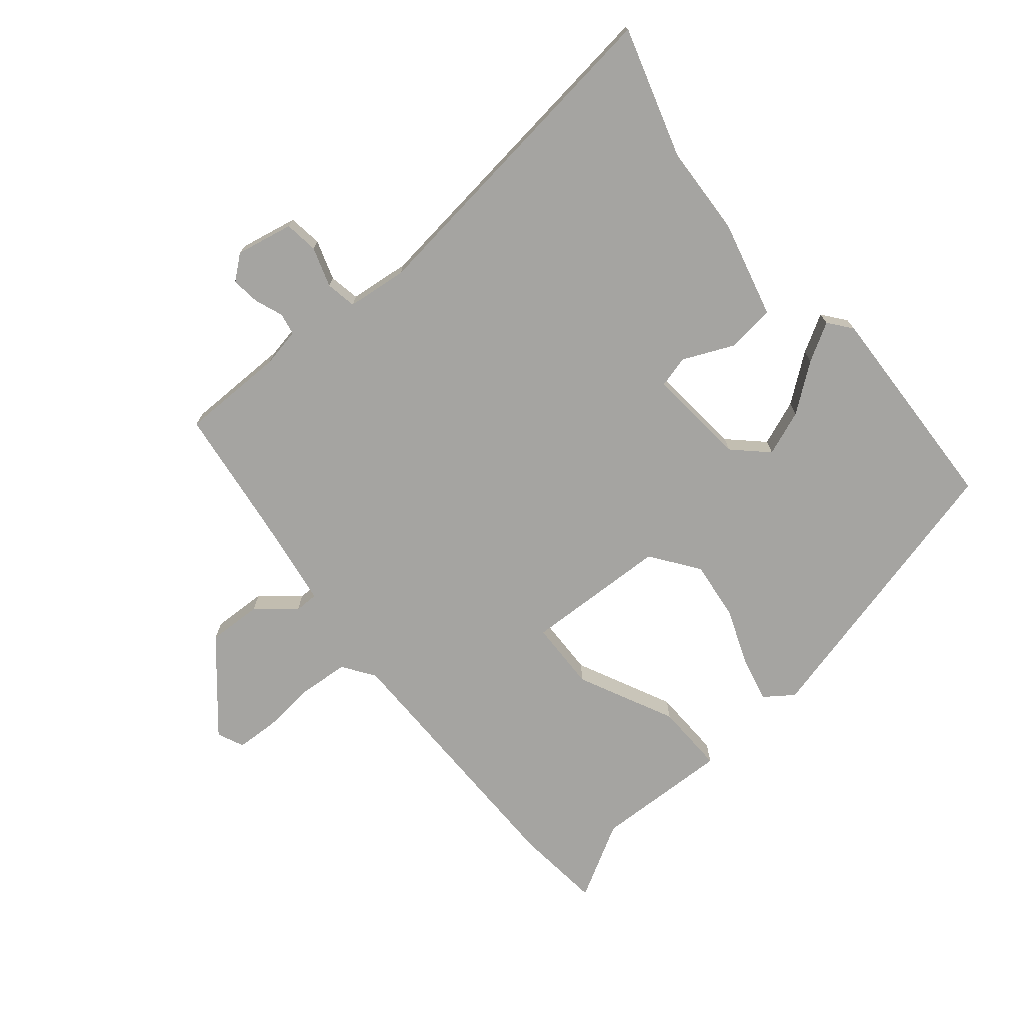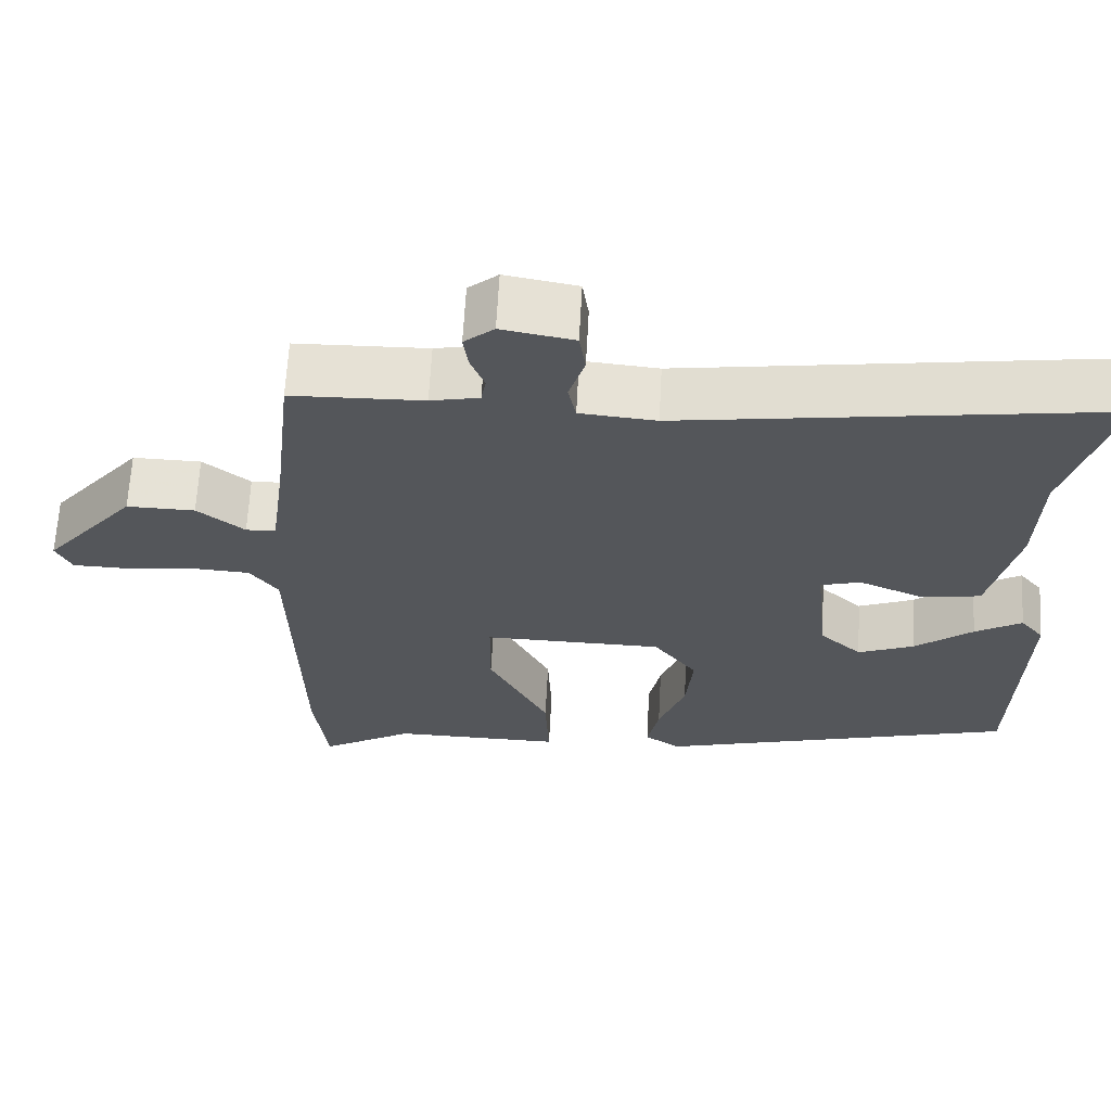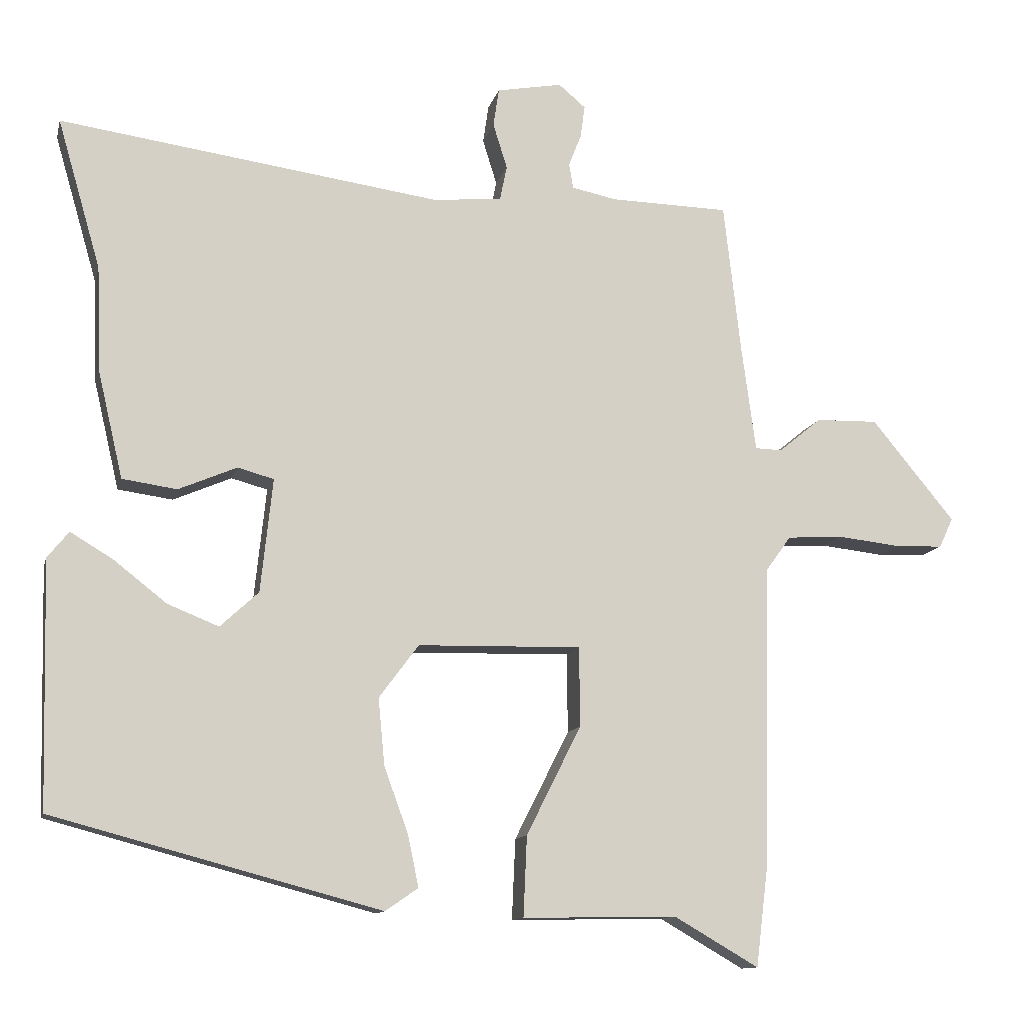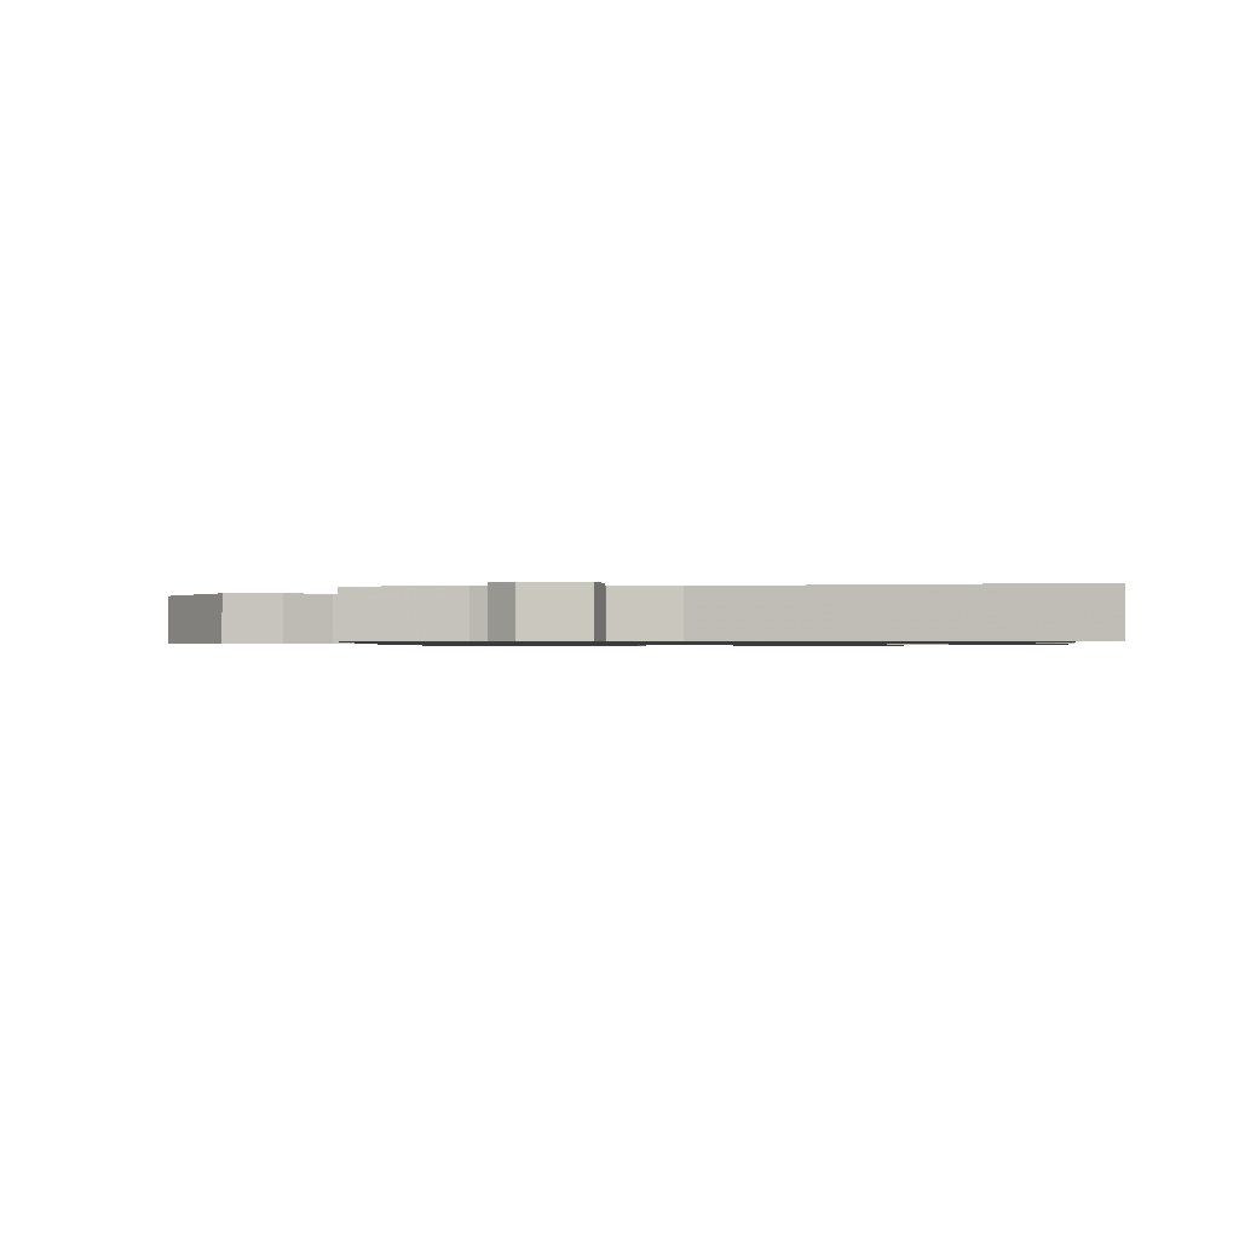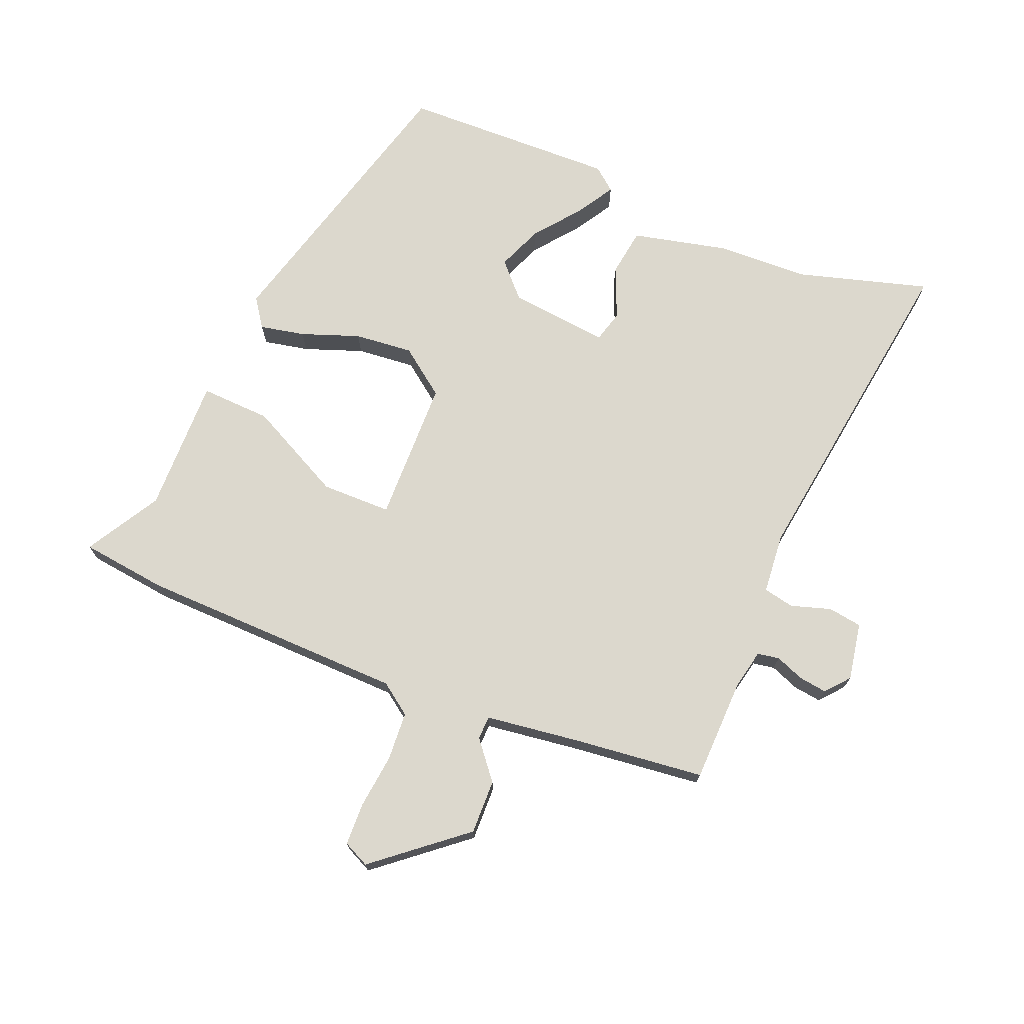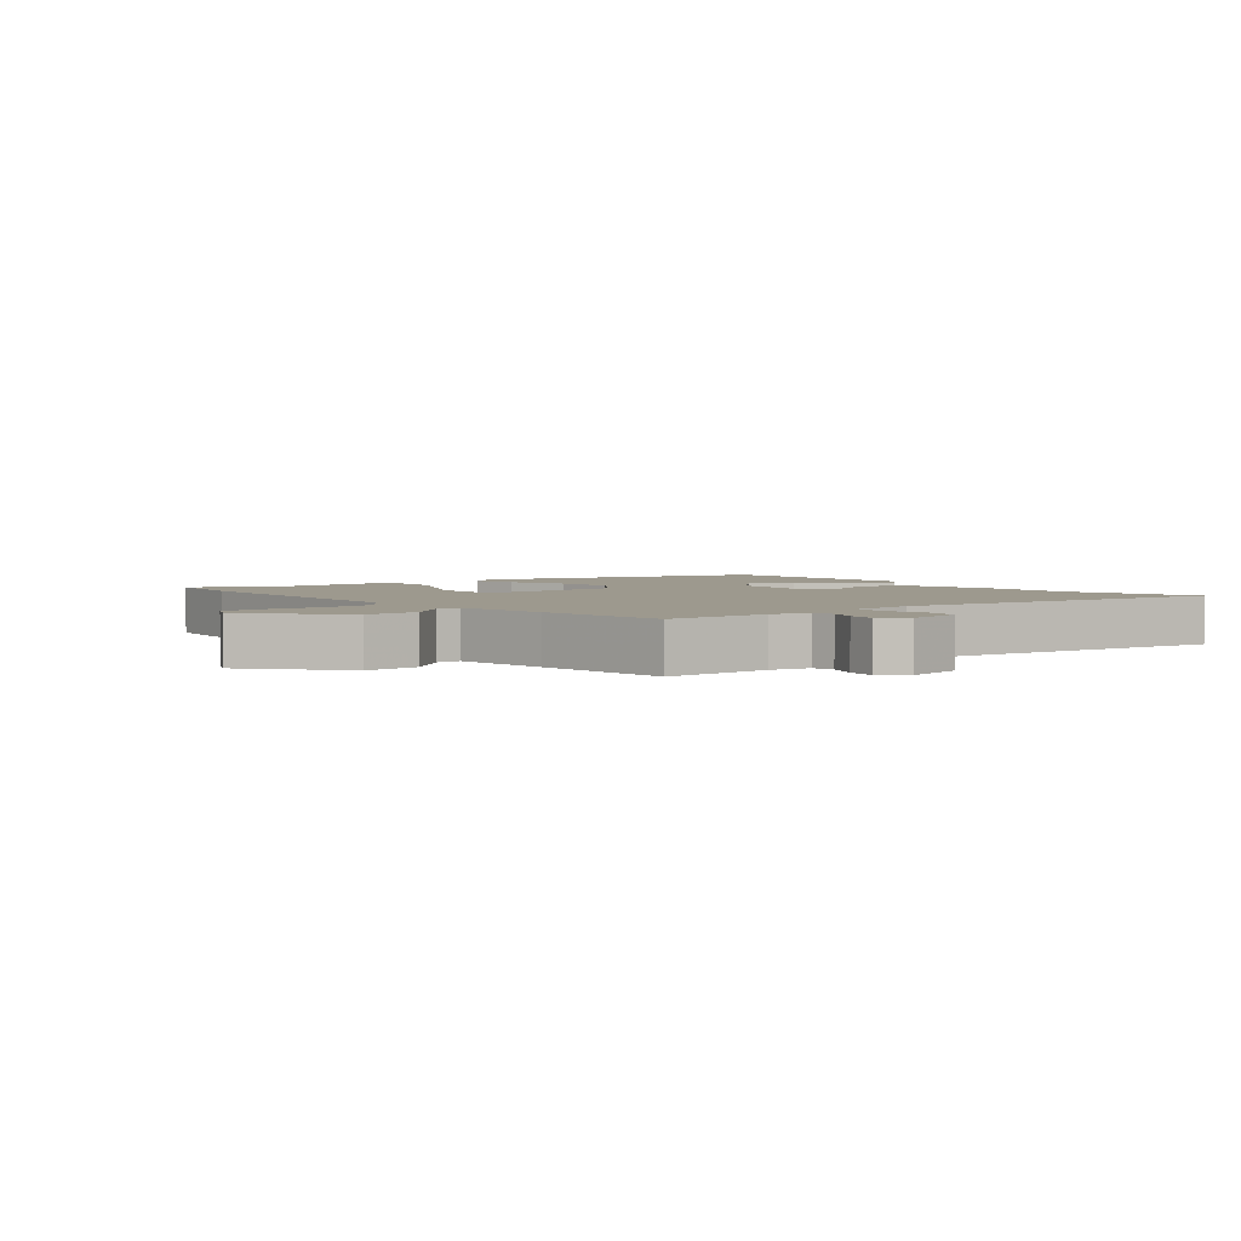
<metadata>
{"format":"obj","ext":"obj","renderer":"f3d","projection":"perspective","resolution":1024,"background":"white","views":[{"elev":-73.3,"azim":38.8,"up":"+Y"},{"elev":64.3,"azim":3.1,"up":"+Z"},{"elev":-11.8,"azim":166.9,"up":"+Z"},{"elev":-0.9,"azim":5.3,"up":"+Y"},{"elev":72.4,"azim":-67.6,"up":"+Y"},{"elev":3.4,"azim":-39.4,"up":"+Y"}]}
</metadata>
<code>
v -0.457 0.07 0.501
v -0.289 0.07 0.505
v -0.227 0.07 0.518
v -0.221 0.07 0.553
v -0.239 0.07 0.599
v -0.245 0.07 0.644
v -0.207 0.07 0.676
v -0.115 0.07 0.659
v -0.107 0.07 0.605
v -0.127 0.07 0.541
v -0.117 0.07 0.492
v -0.02 0.07 0.483
v 0.517 0.07 0.558
v 0.456 0.07 0.347
v 0.451 0.07 0.202
v 0.415 0.07 0.048
v 0.338 0.07 0.037
v 0.256 0.07 0.072
v 0.205 0.07 0.058
v 0.222 0.07 -0.102
v 0.276 0.07 -0.152
v 0.348 0.07 -0.123
v 0.422 0.07 -0.065
v 0.482 0.07 -0.029
v 0.512 0.07 -0.066
v 0.503 0.07 -0.411
v 0.042 0.07 -0.534
v -0.004 0.07 -0.502
v 0.011 0.07 -0.43
v 0.045 0.07 -0.337
v 0.054 0.07 -0.243
v -0.002 0.07 -0.168
v -0.232 0.07 -0.163
v -0.233 0.07 -0.275
v -0.156 0.07 -0.428
v -0.151 0.07 -0.541
v -0.368 0.07 -0.537
v -0.487 0.07 -0.606
v -0.504 0.07 -0.467
v -0.513 0.07 -0.041
v -0.549 0.07 0.009
v -0.627 0.07 0.014
v -0.715 0.07 0.004
v -0.783 0.07 0.006
v -0.803 0.07 0.048
v -0.686 0.07 0.19
v -0.599 0.07 0.188
v -0.539 0.07 0.139
v -0.501 0.07 0.14
v -0.481 0.07 0.289
v -0.457 0 0.501
v -0.289 0 0.505
v -0.227 0 0.518
v -0.221 0 0.553
v -0.239 0 0.599
v -0.245 0 0.644
v -0.207 0 0.676
v -0.115 0 0.659
v -0.107 0 0.605
v -0.127 0 0.541
v -0.117 0 0.492
v -0.02 0 0.483
v 0.517 0 0.558
v 0.456 0 0.347
v 0.451 0 0.202
v 0.415 0 0.048
v 0.338 0 0.037
v 0.256 0 0.072
v 0.205 0 0.058
v 0.222 0 -0.102
v 0.276 0 -0.152
v 0.348 0 -0.123
v 0.422 0 -0.065
v 0.482 0 -0.029
v 0.512 0 -0.066
v 0.503 0 -0.411
v 0.042 0 -0.534
v -0.004 0 -0.502
v 0.011 0 -0.43
v 0.045 0 -0.337
v 0.054 0 -0.243
v -0.002 0 -0.168
v -0.232 0 -0.163
v -0.233 0 -0.275
v -0.156 0 -0.428
v -0.151 0 -0.541
v -0.368 0 -0.537
v -0.487 0 -0.606
v -0.504 0 -0.467
v -0.513 0 -0.041
v -0.549 0 0.009
v -0.627 0 0.014
v -0.715 0 0.004
v -0.783 0 0.006
v -0.803 0 0.048
v -0.686 0 0.19
v -0.599 0 0.188
v -0.539 0 0.139
v -0.501 0 0.14
v -0.481 0 0.289
f 46 47 48
f 45 46 48
f 44 45 48
f 43 44 48
f 42 43 48
f 41 42 48 49
f 40 41 49
f 40 49 50
f 39 40 50
f 38 39 50
f 37 38 50
f 34 35 36 37
f 50 1 2
f 37 50 2
f 34 37 2
f 33 34 2
f 28 29 30
f 27 28 30
f 26 27 30
f 25 26 30
f 24 25 30
f 22 23 24
f 22 24 30
f 21 22 30 31
f 16 17 18
f 15 16 18
f 14 15 18
f 14 18 19
f 13 14 19
f 12 13 19
f 11 12 19 20
f 8 9 10
f 7 8 10
f 6 7 10
f 5 6 10
f 4 5 10
f 3 4 10 11
f 3 11 20
f 2 3 20
f 33 2 20
f 32 33 20
f 20 21 31 32
f 98 97 96
f 98 96 95
f 98 95 94
f 98 94 93
f 98 93 92
f 99 98 92 91
f 99 91 90
f 100 99 90
f 100 90 89
f 100 89 88
f 100 88 87
f 87 86 85 84
f 52 51 100
f 52 100 87
f 52 87 84
f 52 84 83
f 80 79 78
f 80 78 77
f 80 77 76
f 80 76 75
f 80 75 74
f 74 73 72
f 80 74 72
f 81 80 72 71
f 68 67 66
f 68 66 65
f 68 65 64
f 69 68 64
f 69 64 63
f 69 63 62
f 70 69 62 61
f 60 59 58
f 60 58 57
f 60 57 56
f 60 56 55
f 60 55 54
f 61 60 54 53
f 70 61 53
f 70 53 52
f 70 52 83
f 70 83 82
f 82 81 71 70
f 1 51 52 2
f 2 52 53 3
f 3 53 54 4
f 4 54 55 5
f 5 55 56 6
f 6 56 57 7
f 7 57 58 8
f 8 58 59 9
f 9 59 60 10
f 10 60 61 11
f 11 61 62 12
f 12 62 63 13
f 13 63 64 14
f 14 64 65 15
f 15 65 66 16
f 16 66 67 17
f 17 67 68 18
f 18 68 69 19
f 19 69 70 20
f 20 70 71 21
f 21 71 72 22
f 22 72 73 23
f 23 73 74 24
f 24 74 75 25
f 25 75 76 26
f 26 76 77 27
f 27 77 78 28
f 28 78 79 29
f 29 79 80 30
f 30 80 81 31
f 31 81 82 32
f 32 82 83 33
f 33 83 84 34
f 34 84 85 35
f 35 85 86 36
f 36 86 87 37
f 37 87 88 38
f 38 88 89 39
f 39 89 90 40
f 40 90 91 41
f 41 91 92 42
f 42 92 93 43
f 43 93 94 44
f 44 94 95 45
f 45 95 96 46
f 46 96 97 47
f 47 97 98 48
f 48 98 99 49
f 49 99 100 50
f 50 100 51 1

</code>
